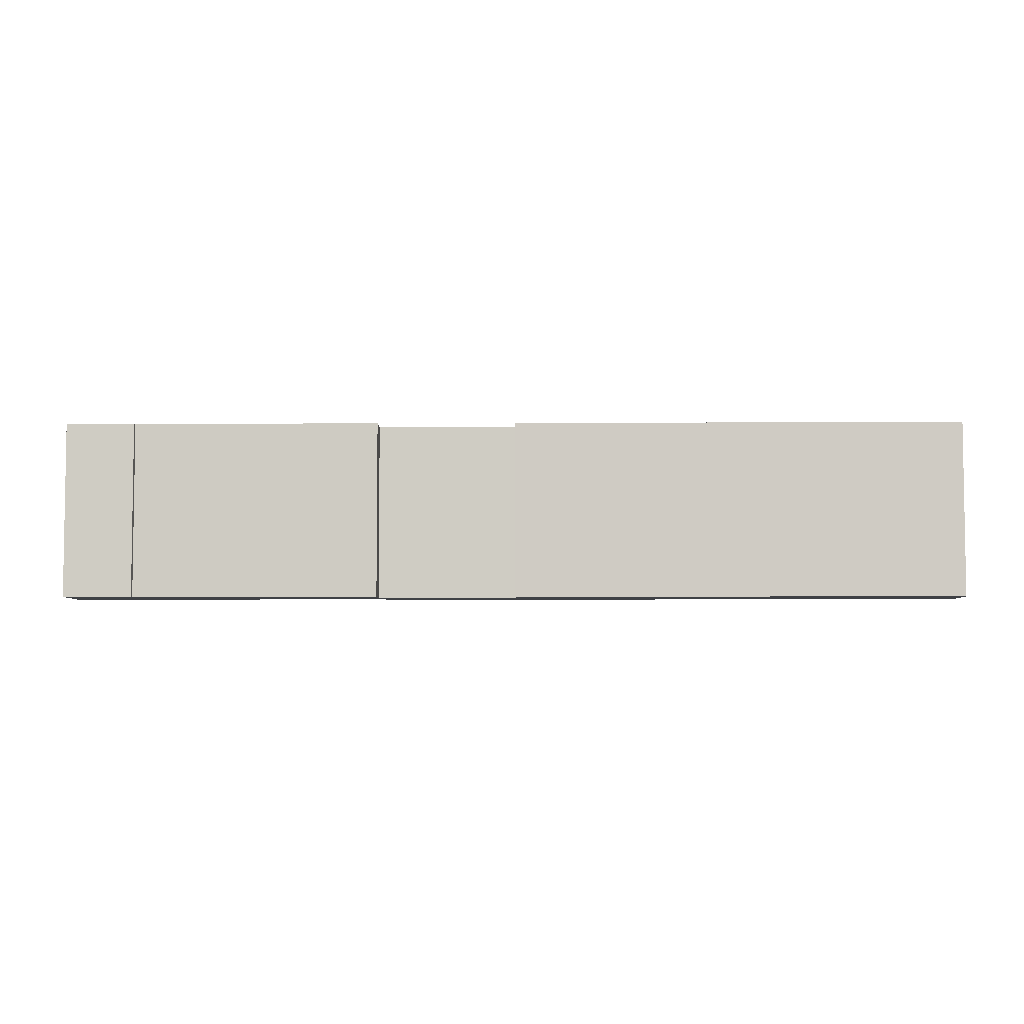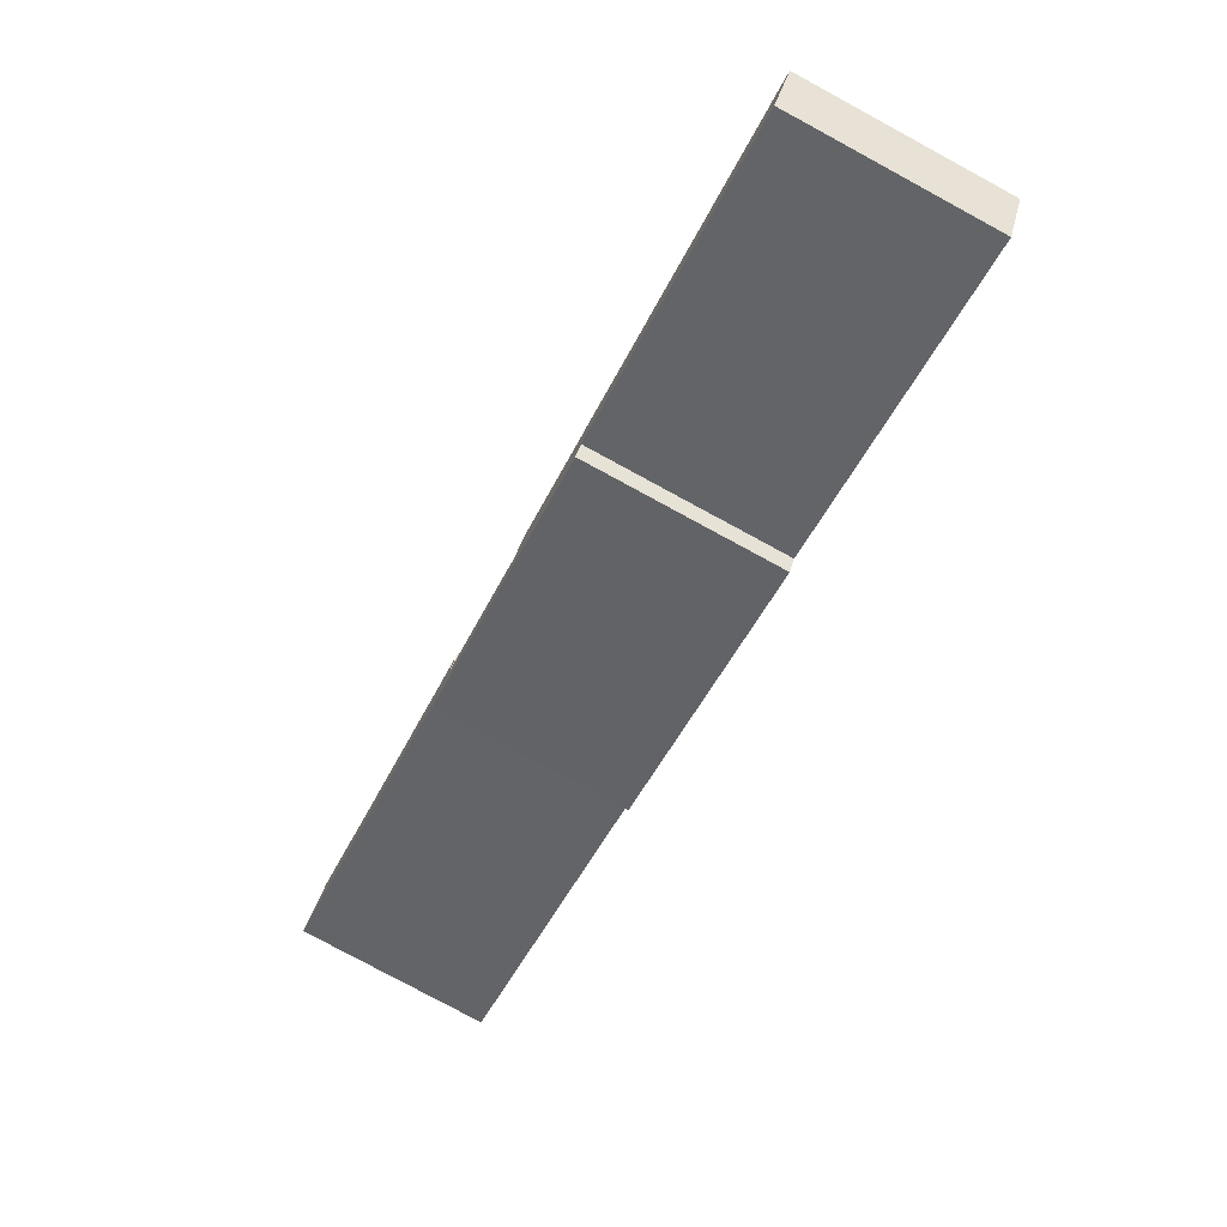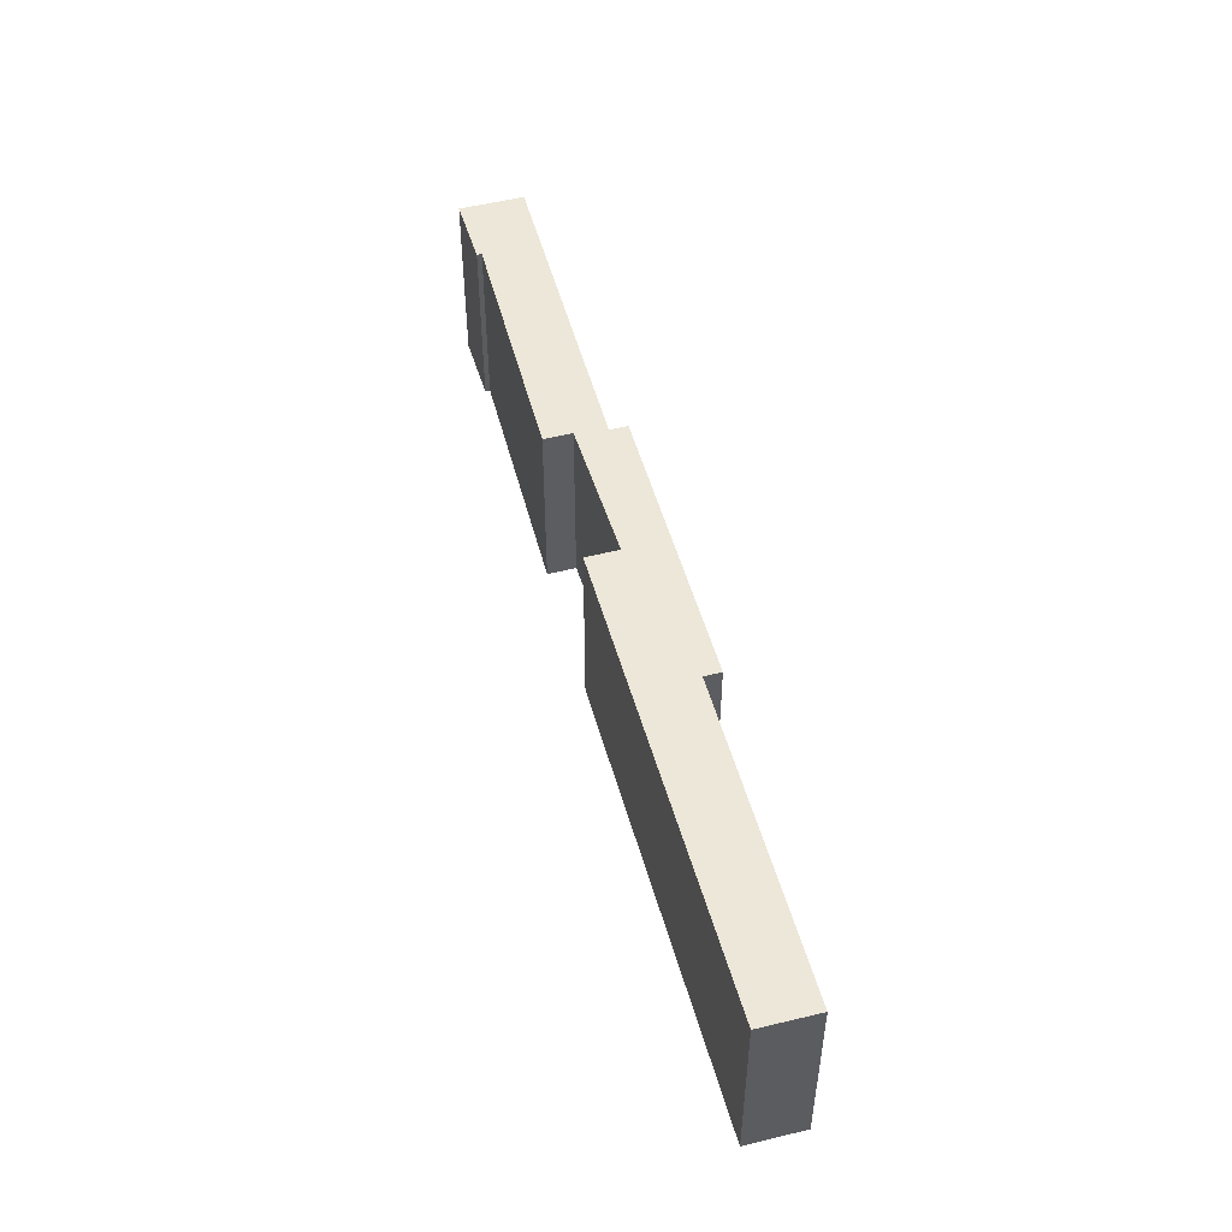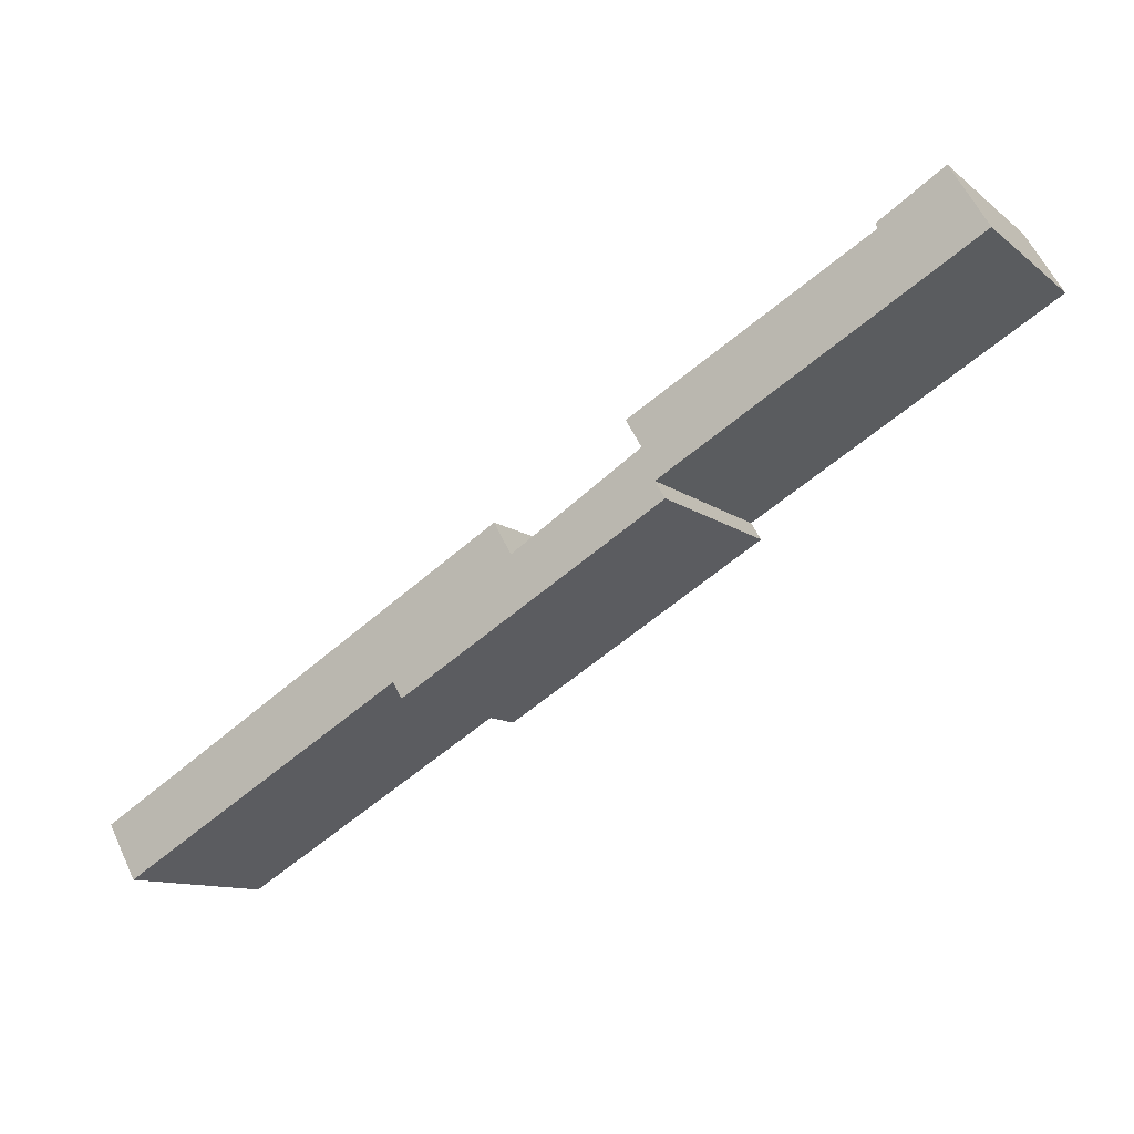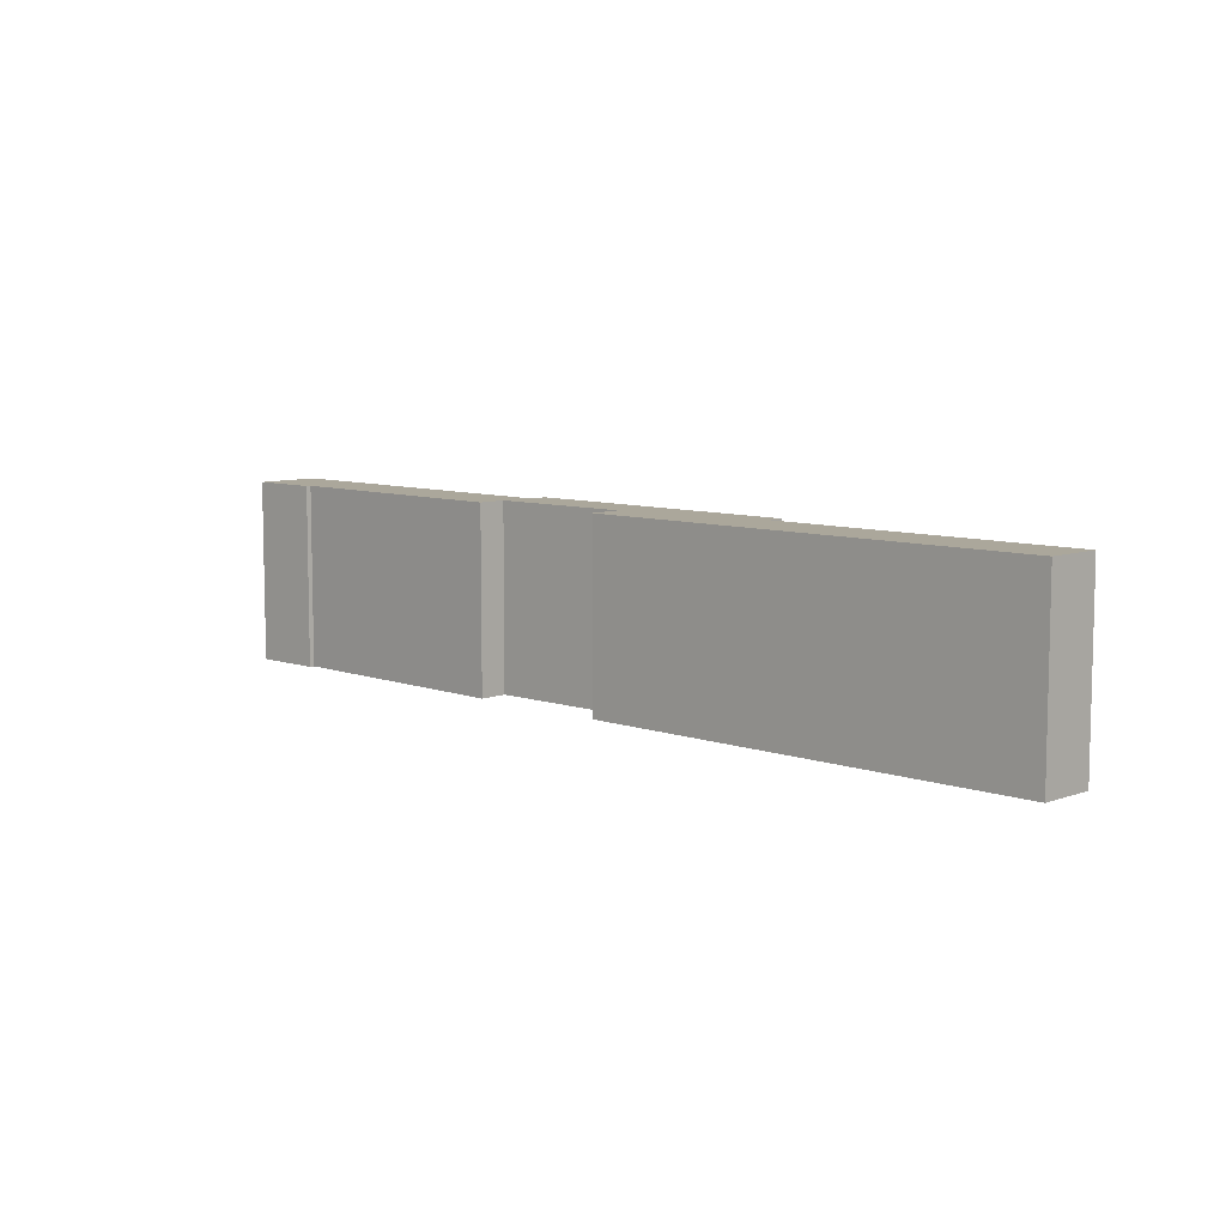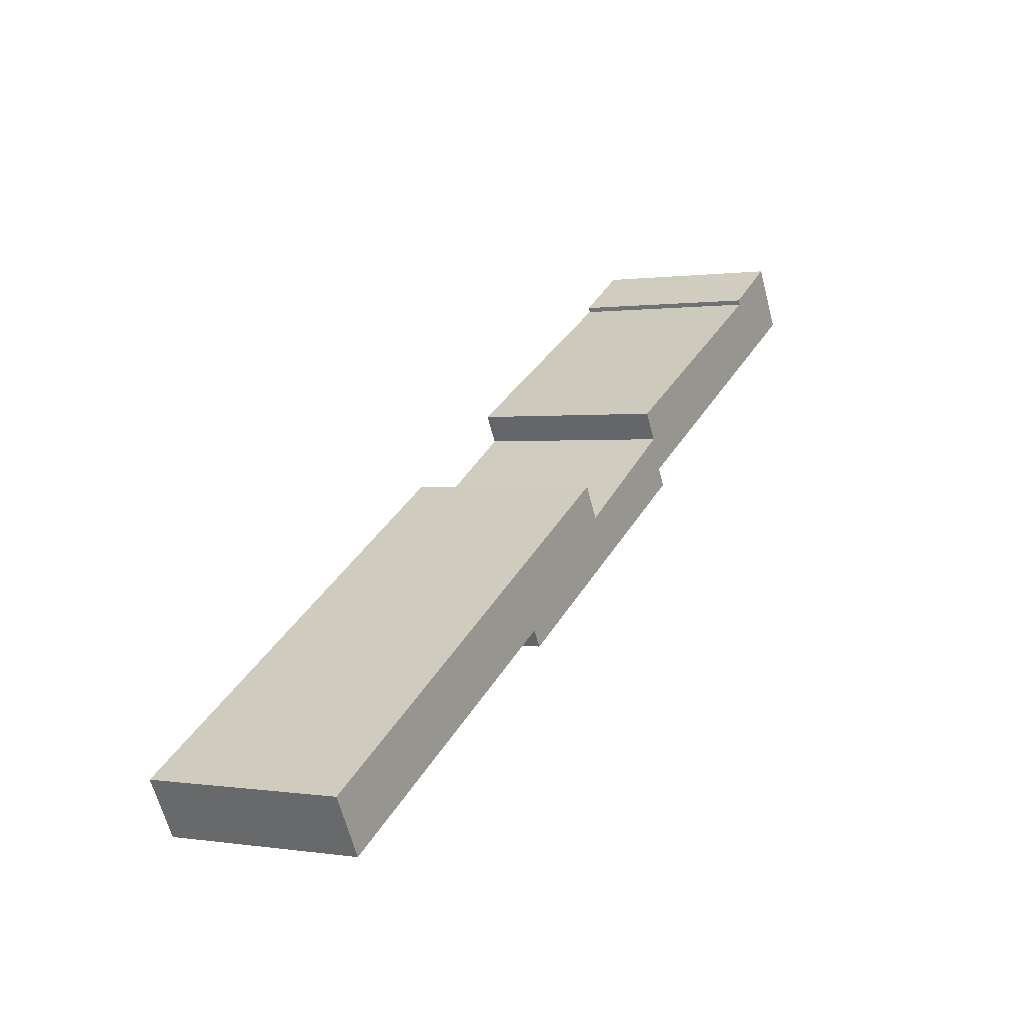
<metadata>
{"format":"obj","ext":"obj","renderer":"f3d","projection":"perspective","resolution":1024,"background":"white","views":[{"elev":-5.3,"azim":30.9,"up":"+Y"},{"elev":-80.0,"azim":61.6,"up":"+Z"},{"elev":50.1,"azim":104.8,"up":"+Y"},{"elev":-11.3,"azim":-150.3,"up":"+Z"},{"elev":8.1,"azim":74.4,"up":"+Y"},{"elev":0.6,"azim":120.1,"up":"+Z"}]}
</metadata>
<code>
v  3.795 7.375 0.797
v  3.707 7.375 0.621
v  1.346 7.375 2.288
v  12.76 7.375 -4.417
v  12.17 7.375 -5.415
v  11.69 7.375 -6.608
v  0 7.375 4.516e-16
v  17.16 7.375 -8.496
v  21.49 7.375 -13.09
v  11.31 7.375 -7.242
v  17.83 7.375 -7.328
v  21.85 7.375 -12.49
v  34.18 7.375 -16.85
v  33.03 7.375 -18.89
v  34.18 1.032e-15 -16.85
v  33.03 1.156e-15 -18.89
v  21.85 7.649e-16 -12.49
v  21.49 8.013e-16 -13.09
v  3.795 -4.88e-17 0.797
v  3.707 -3.803e-17 0.621
v  12.76 2.705e-16 -4.417
v  12.17 3.316e-16 -5.415
v  11.31 4.434e-16 -7.242
v  11.69 4.046e-16 -6.608
v  0 0 0
v  1.346 -1.401e-16 2.288
v  17.16 5.202e-16 -8.496
v  17.83 4.487e-16 -7.328
g defaultobject
f 1 2 3
f 4 5 2
f 3 6 7
f 6 3 2
f 6 2 5
f 6 5 8
f 6 9 10
f 9 6 8
f 9 8 11
f 9 11 12
f 12 11 13
f 12 13 14
f 15 14 13
f 14 15 16
f 17 9 12
f 9 17 18
f 19 2 1
f 2 19 20
f 21 5 4
f 5 21 22
f 16 12 14
f 12 16 17
f 18 10 9
f 10 18 23
f 24 7 6
f 7 24 25
f 23 6 10
f 6 23 24
f 25 3 7
f 3 25 26
f 27 11 8
f 11 27 28
f 26 1 3
f 1 26 19
f 20 4 2
f 4 20 21
f 22 8 5
f 8 22 27
f 28 13 11
f 13 28 15
f 18 24 23
f 24 18 27
f 27 18 28
f 28 18 17
f 28 17 15
f 15 17 16
f 24 26 25
f 26 24 20
f 20 24 22
f 22 24 27
f 21 20 22
f 19 26 20

</code>
